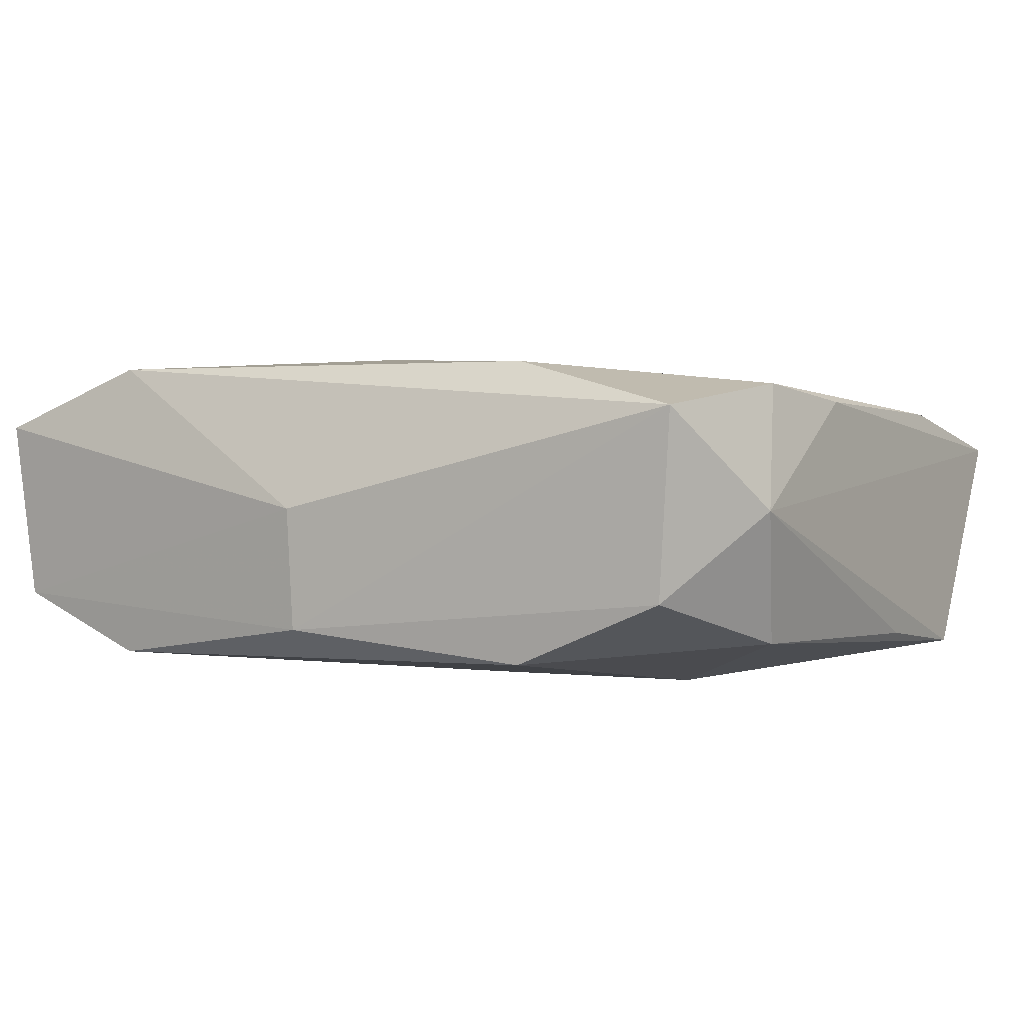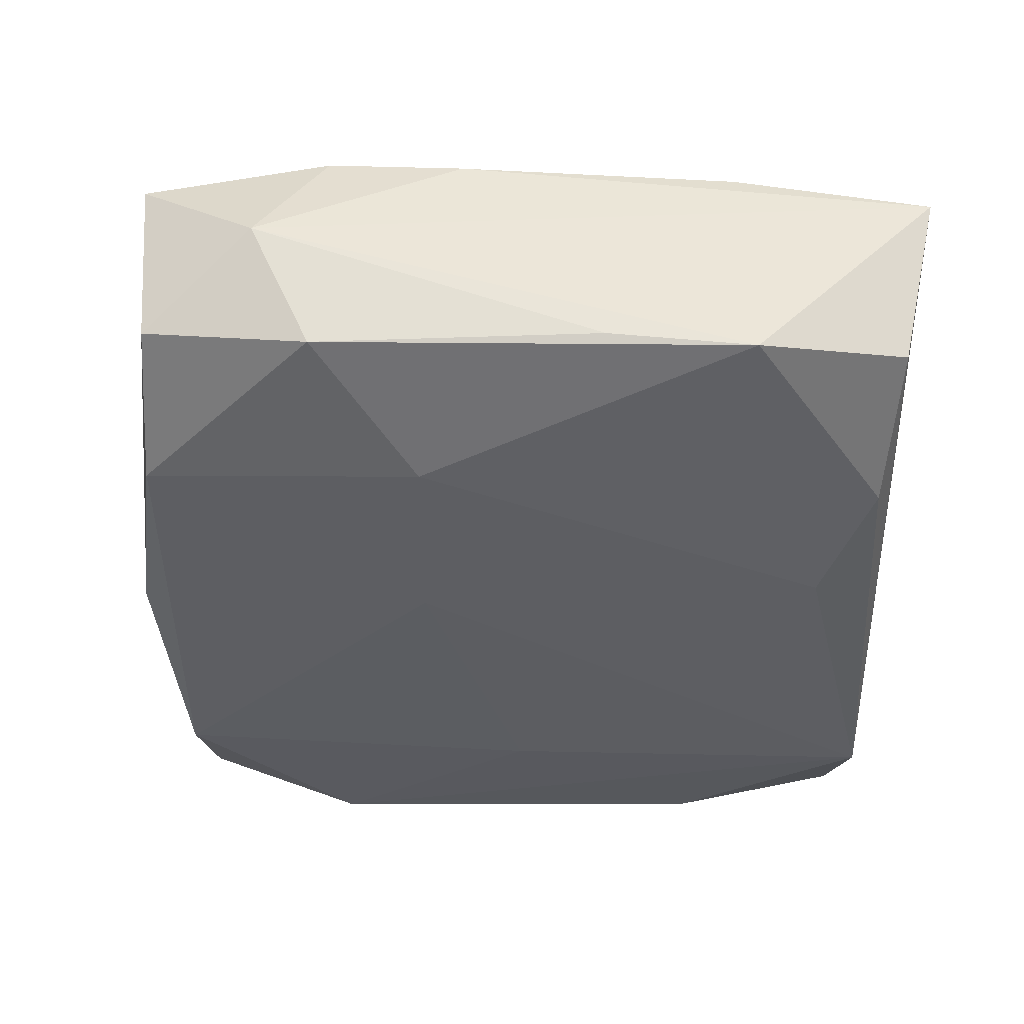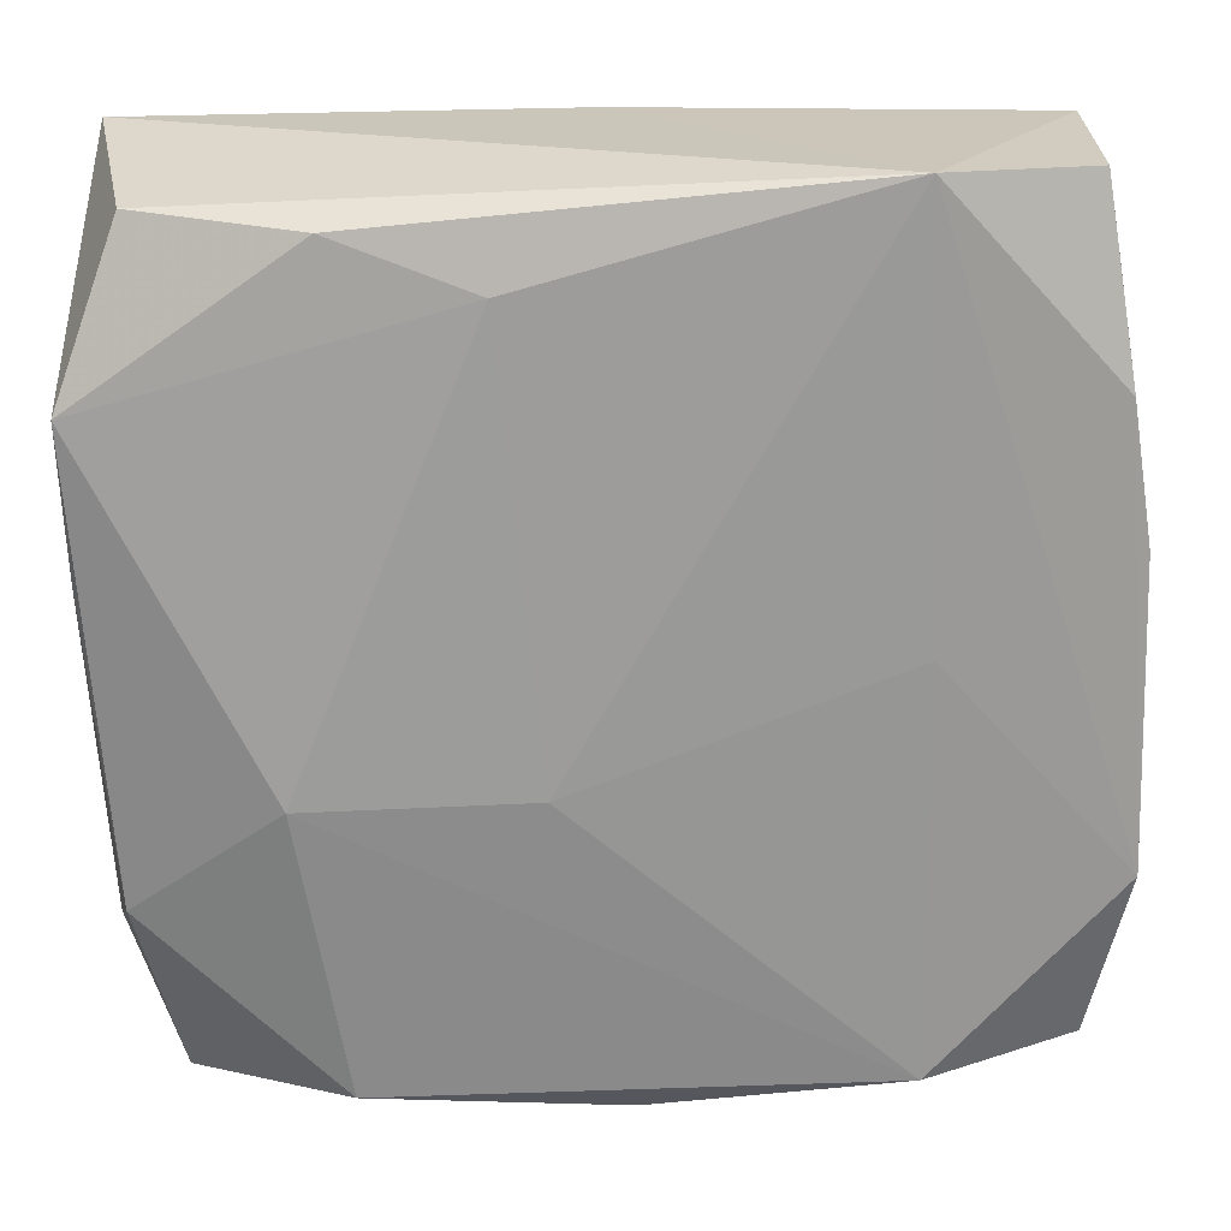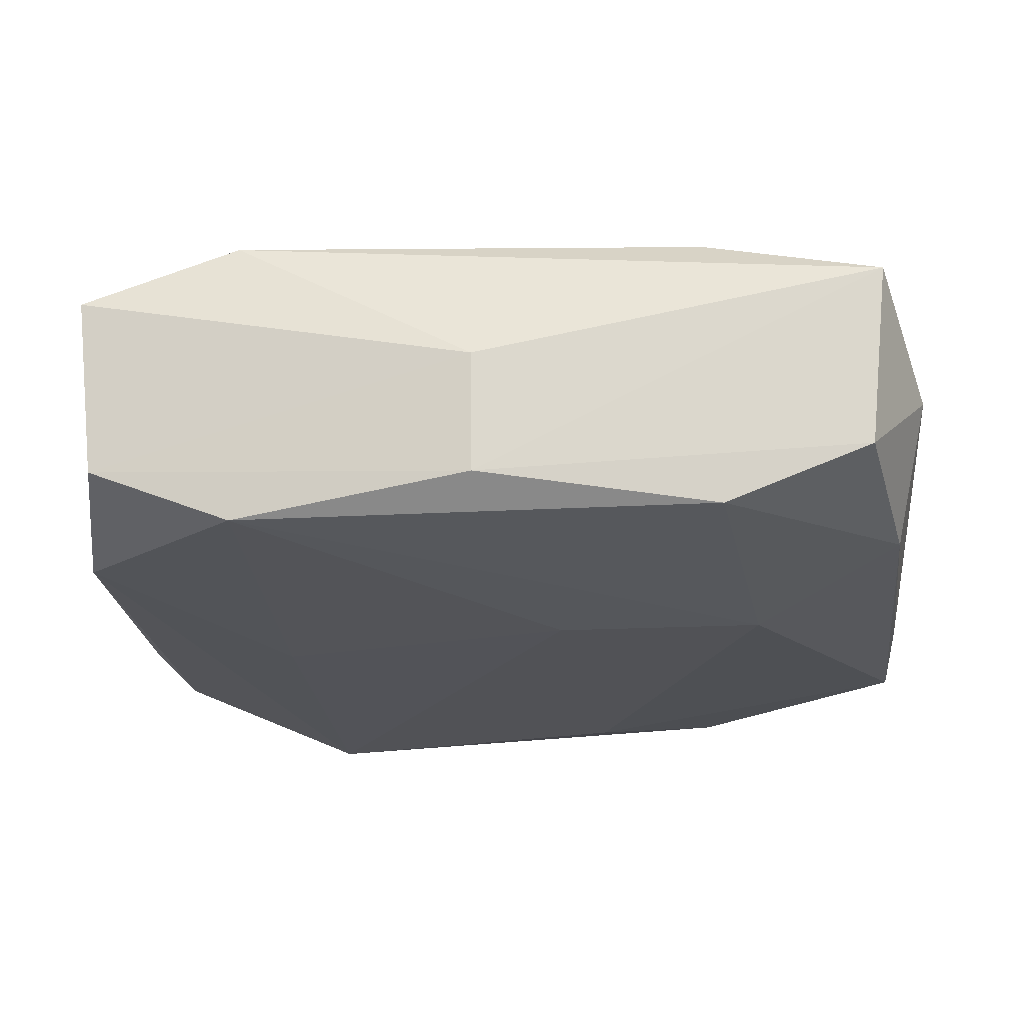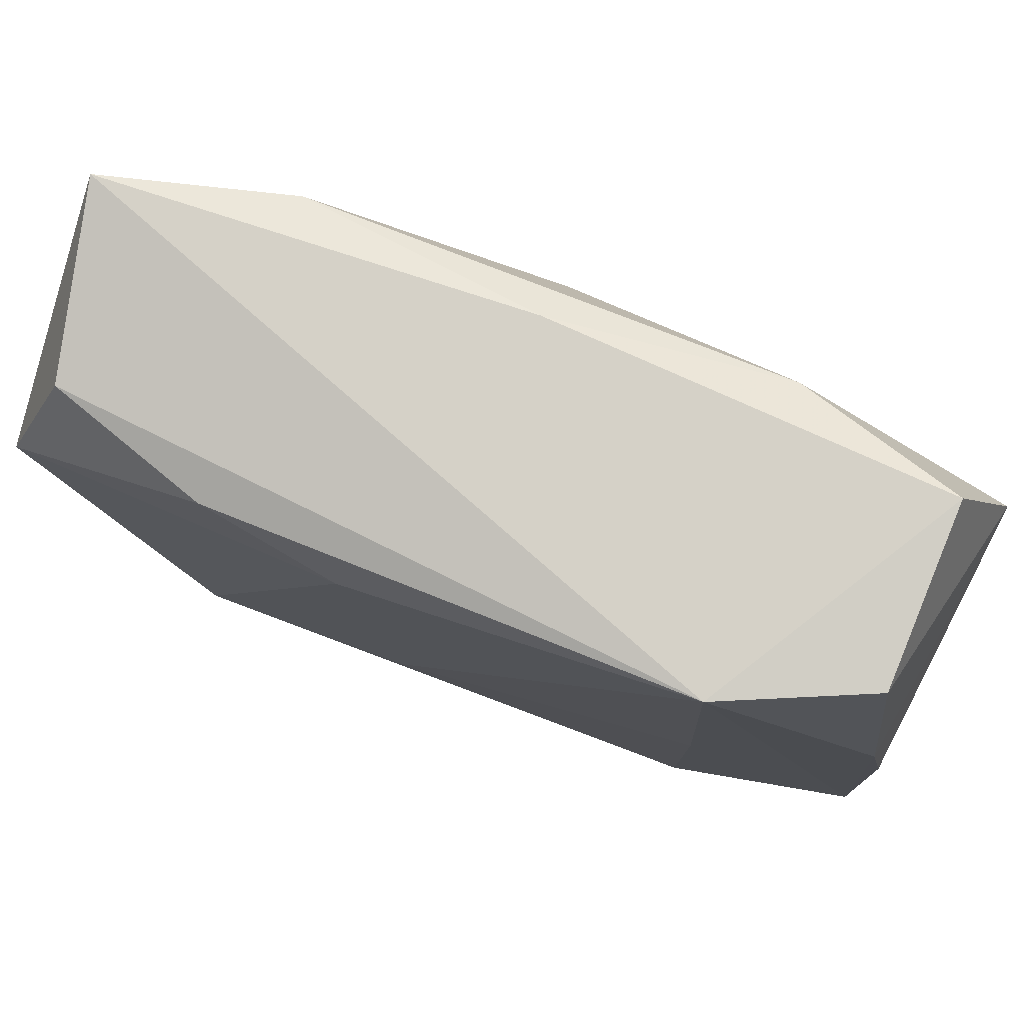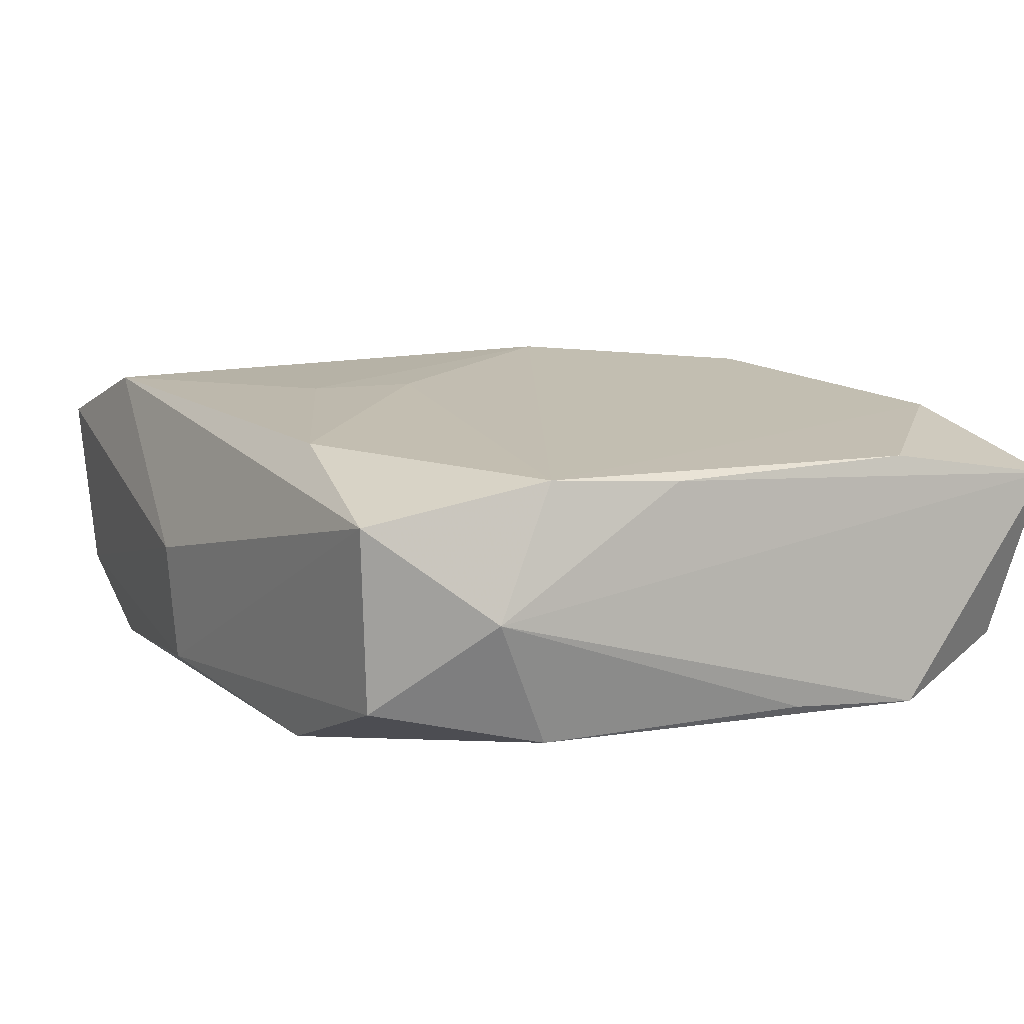
<metadata>
{"format":"obj","ext":"obj","renderer":"f3d","projection":"perspective","resolution":1024,"background":"white","views":[{"elev":0.1,"azim":29.7,"up":"+Z"},{"elev":-38.9,"azim":87.9,"up":"+Z"},{"elev":20.2,"azim":178.6,"up":"+Y"},{"elev":-21.3,"azim":3.1,"up":"+Z"},{"elev":78.6,"azim":-159.5,"up":"+Y"},{"elev":11.9,"azim":58.9,"up":"+Z"}]}
</metadata>
<code>
v -0.03188 0.03397 0.006208
v 0.03252 -0.03372 0.008856
v -0.03487 -0.03141 0.008432
v -0.001262 -0.03498 -0.009002
v 0.01793 -0.03072 0.0128
v 0.03242 0.03052 -0.008115
v 0.01879 -0.03278 -0.01132
v 0.0007813 0.03397 0.008321
v -0.007992 0.005922 0.01534
v 0.03526 0.0337 0.006931
v 0.008513 0.0259 -0.01396
v -0.03571 -0.01995 0.0003816
v -0.03338 -0.03056 -0.006658
v 0.03648 -0.02378 0.000823
v 0.002533 -0.01337 0.0144
v 0.02045 0.03214 0.01122
v 0.03425 -0.01789 0.0112
v -0.02086 0.0007374 -0.013
v -0.03496 -0.01531 0.01055
v 0.03526 -0.006406 0.01016
v -0.01835 0.03225 0.01063
v -0.02124 -0.03174 -0.01161
v -0.02157 -0.0313 0.01334
v -0.03604 -0.0165 -0.01038
v 0.03105 -0.03256 -0.006309
v 0.0004598 0.02456 0.01379
v 0.0195 0.02982 -0.01248
v -0.03144 0.03312 -0.008625
v -0.03539 0.007333 -0.01026
v -0.001339 -0.03572 0.001023
v 0.03697 0.01739 -0.01147
v -0.0009529 -0.02096 0.0141
v 0.004991 -0.008867 -0.01396
v -0.03672 0.0206 0.01029
v 0.03656 0.005283 -0.01018
v -0.01953 0.03373 -0.01383
v 0.03441 -0.01858 -0.009939
v -0.0336 0.0183 -0.01103
v 0.03477 0.01708 0.009954
v 0.02266 -0.009478 -0.01396
f 9 34 23
f 23 3 30
f 34 24 12
f 12 3 34
f 24 3 12
f 13 3 24
f 24 22 13
f 22 4 13
f 30 3 13
f 13 4 30
f 2 23 30
f 30 4 2
f 2 4 25
f 9 17 26
f 17 16 26
f 26 34 9
f 11 36 27
f 40 22 33
f 33 11 40
f 36 11 33
f 34 3 19
f 19 23 34
f 3 23 19
f 9 23 32
f 25 4 7
f 7 22 40
f 7 4 22
f 40 11 31
f 31 11 27
f 37 7 40
f 25 7 37
f 40 31 37
f 18 33 22
f 36 33 18
f 18 22 24
f 24 36 18
f 38 36 24
f 38 28 36
f 34 28 38
f 1 28 34
f 36 28 1
f 36 1 8
f 15 17 9
f 9 32 15
f 23 2 5
f 5 32 23
f 5 2 17
f 17 15 5
f 5 15 32
f 6 31 27
f 27 36 6
f 14 2 25
f 25 37 14
f 17 2 14
f 29 24 34
f 34 38 29
f 29 38 24
f 21 26 16
f 16 8 21
f 21 8 1
f 34 26 21
f 21 1 34
f 31 6 10
f 10 14 31
f 10 8 16
f 10 6 36
f 36 8 10
f 35 37 31
f 31 14 35
f 35 14 37
f 17 14 20
f 14 10 20
f 39 10 16
f 39 20 10
f 39 16 17
f 17 20 39

</code>
